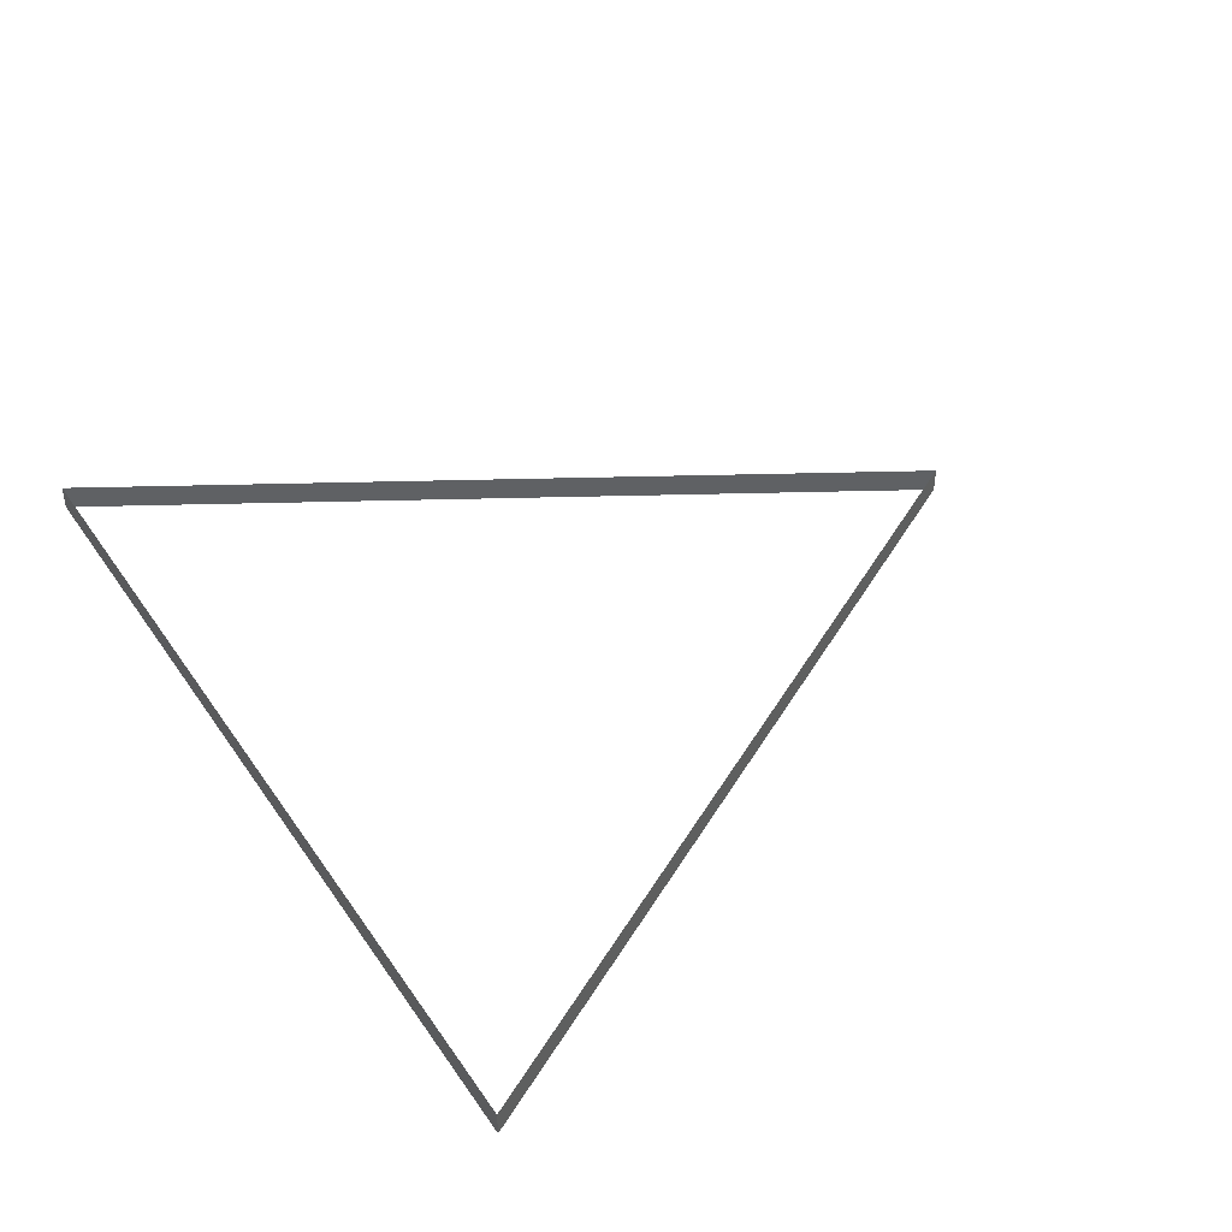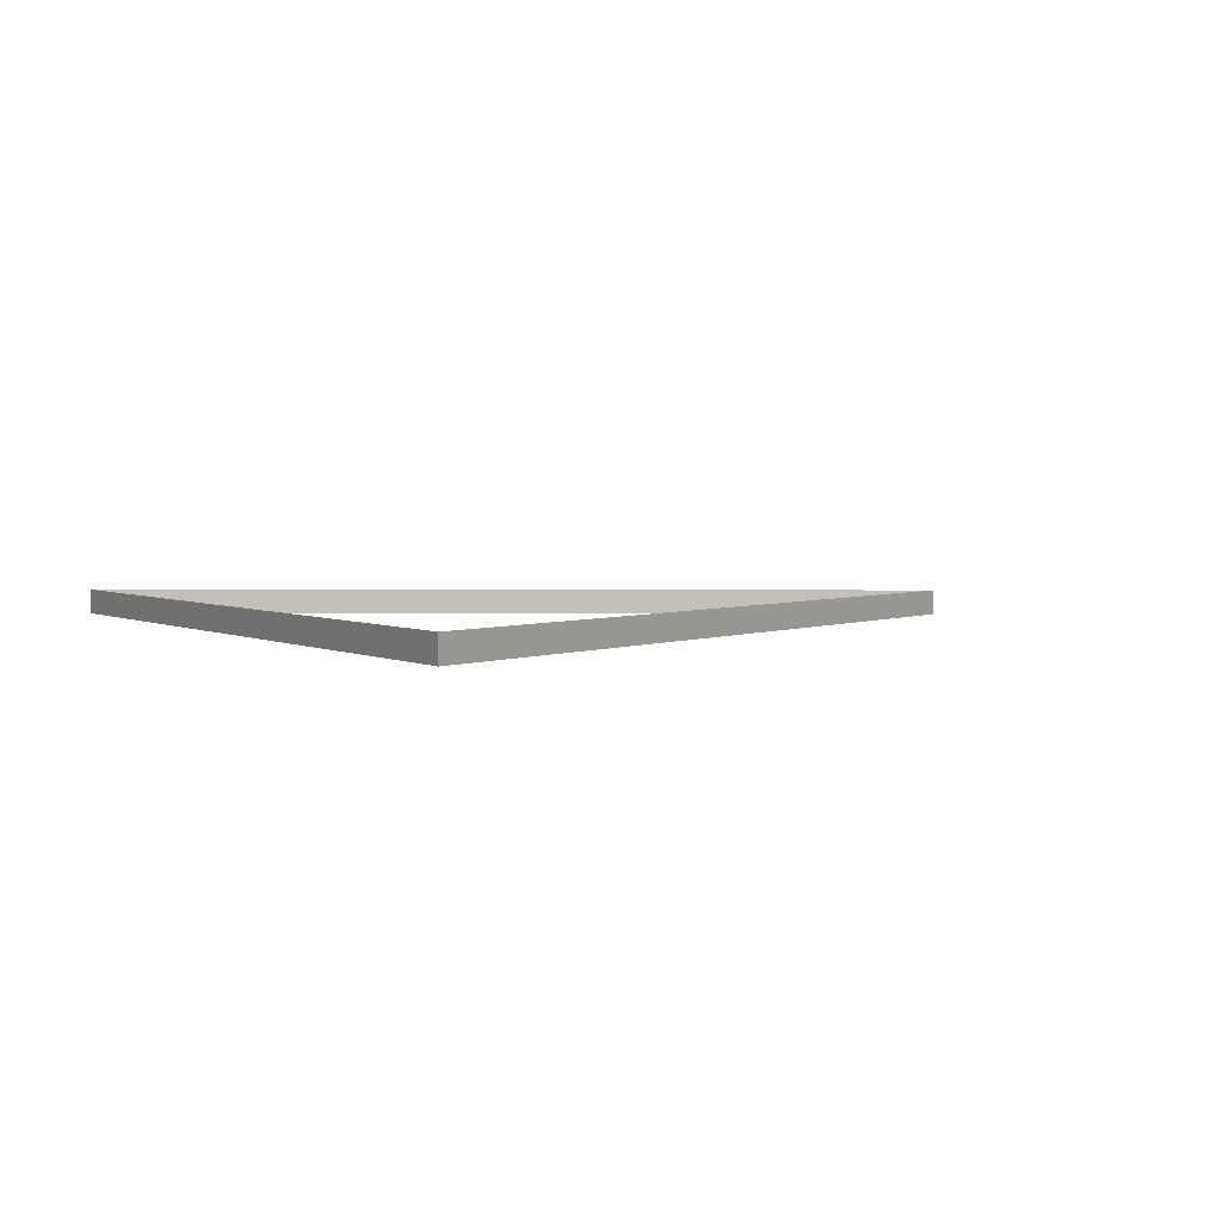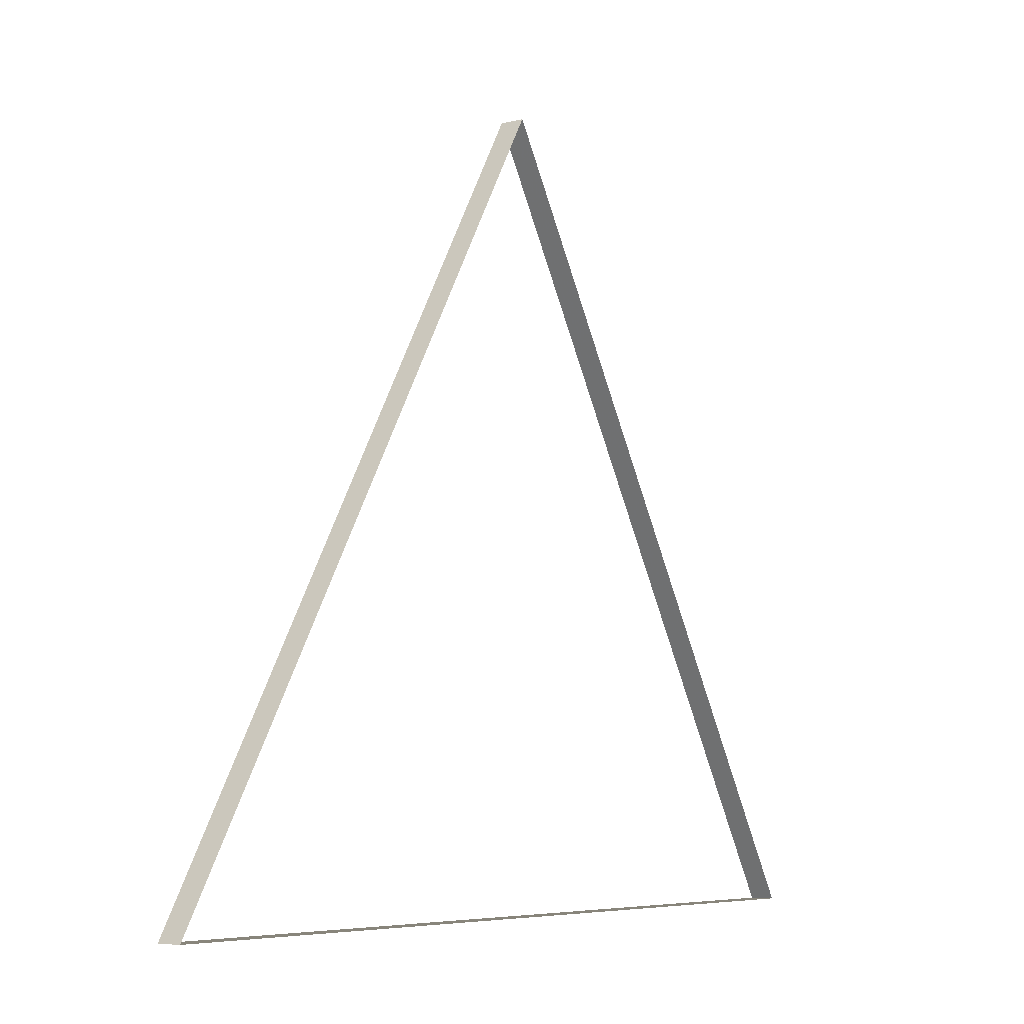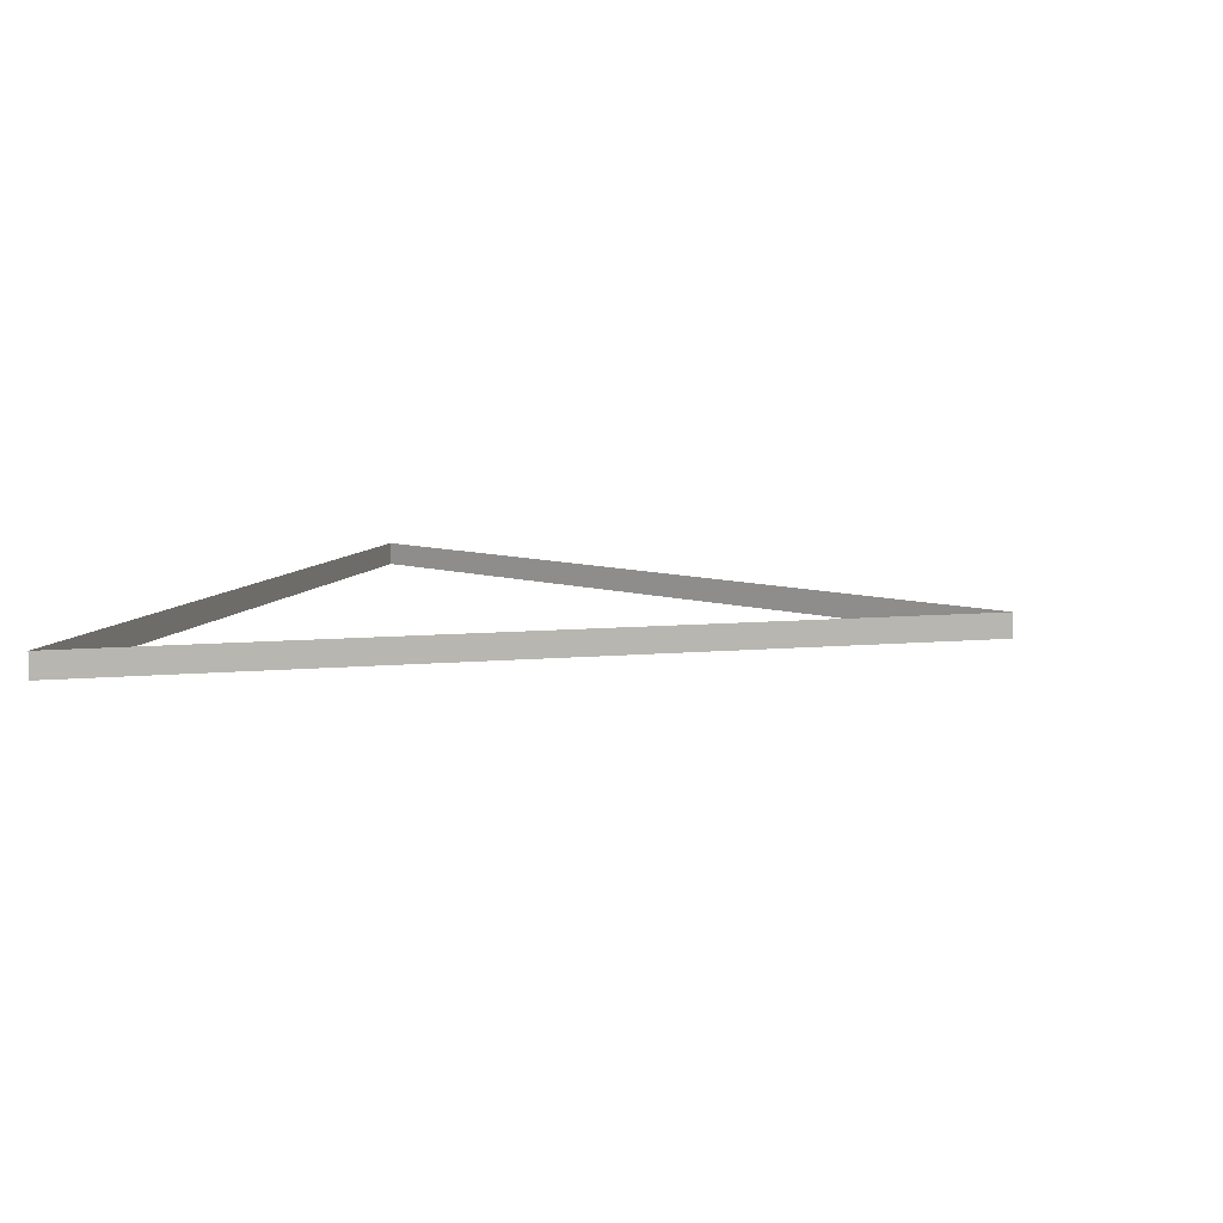
<metadata>
{"format":"obj","ext":"obj","renderer":"f3d","projection":"perspective","resolution":1024,"background":"white","views":[{"elev":43.4,"azim":-121.8,"up":"+Y"},{"elev":2.8,"azim":-118.6,"up":"+Y"},{"elev":-6.3,"azim":127.9,"up":"+Z"},{"elev":7.6,"azim":-75.7,"up":"+Y"}]}
</metadata>
<code>
v -3.886e-08 -0.02821 2.528e-06
v -3.886e-08 -0.02821 2.528e-06
v -3.886e-08 -0.02821 2.528e-06
v -1.819e-06 -0.02821 -5.559e-07
v -1.819e-06 -0.02821 -5.559e-07
v -1.819e-06 -0.02821 -5.559e-07
v 1.742e-06 -0.02821 -5.559e-07
v 1.742e-06 -0.02821 -5.559e-07
v 1.742e-06 -0.02821 -5.559e-07
f 3 6 4 1
f 6 9 7 4
f 9 3 1 7
f 2 1 4 5
f 3 2 5 6
f 5 4 7 8
f 6 5 8 9
f 8 7 1 2
f 9 8 2 3

</code>
